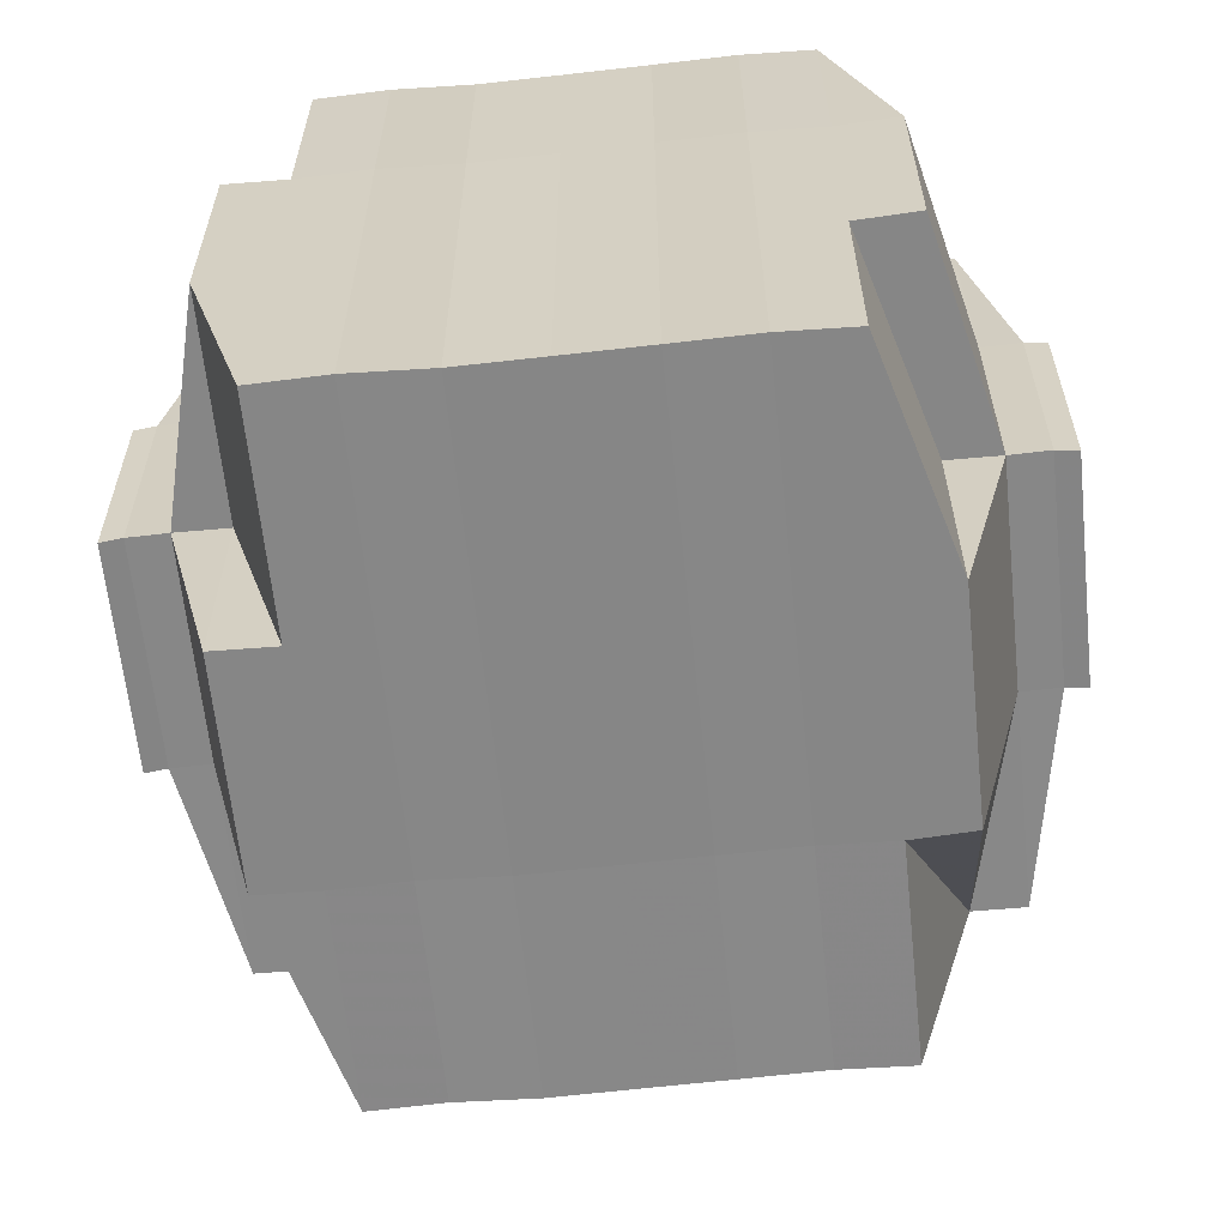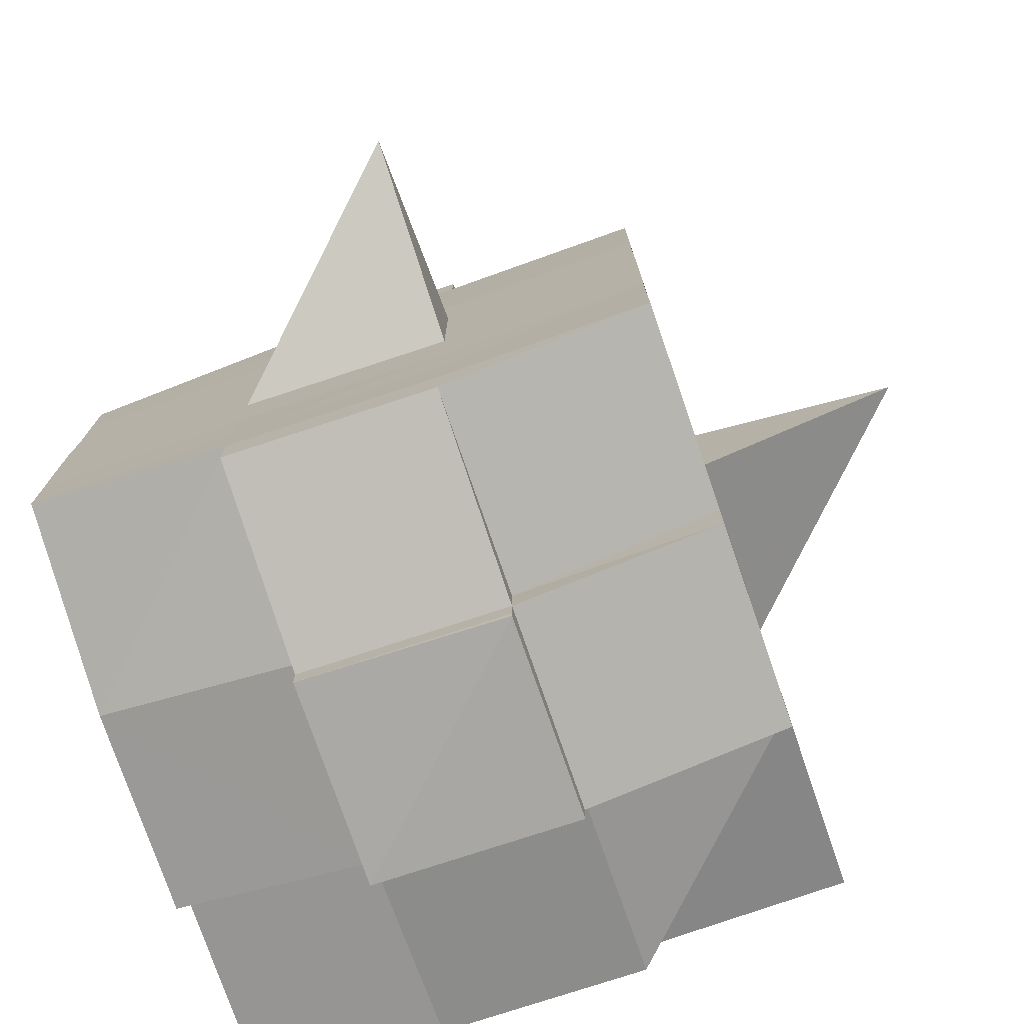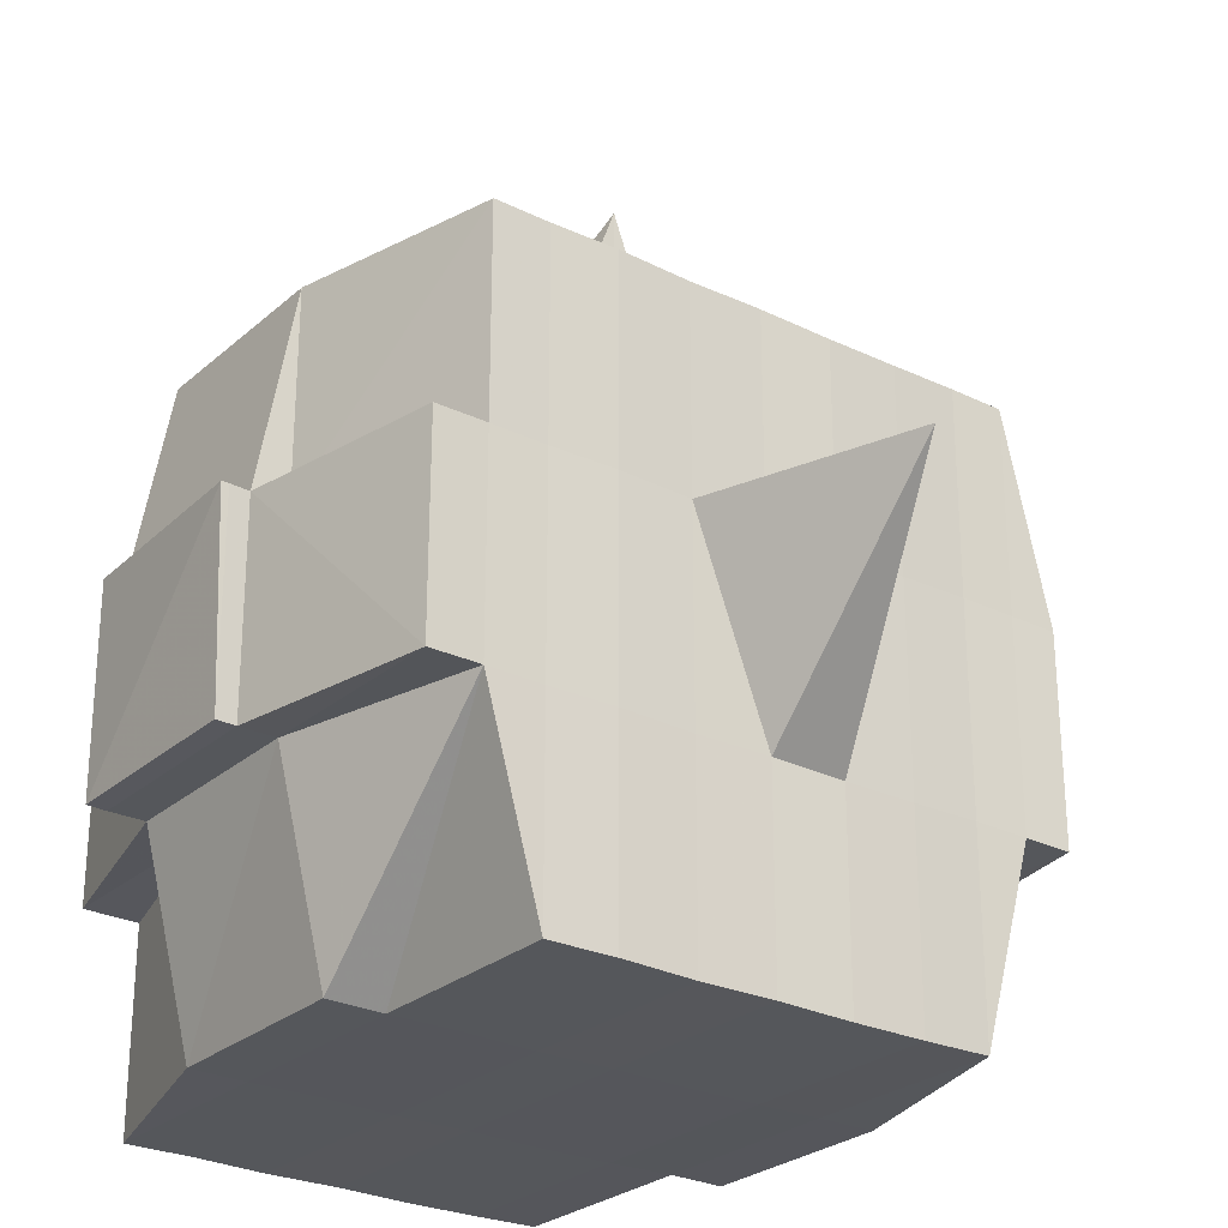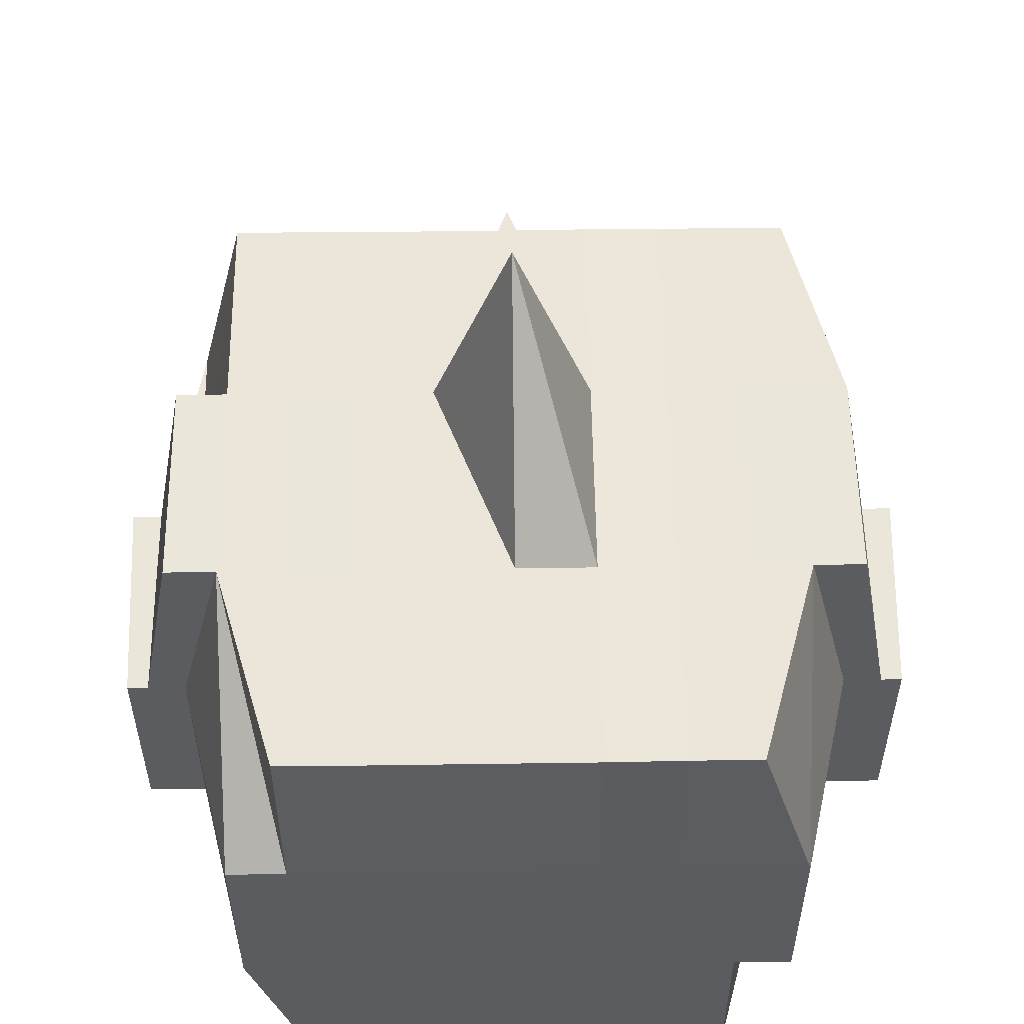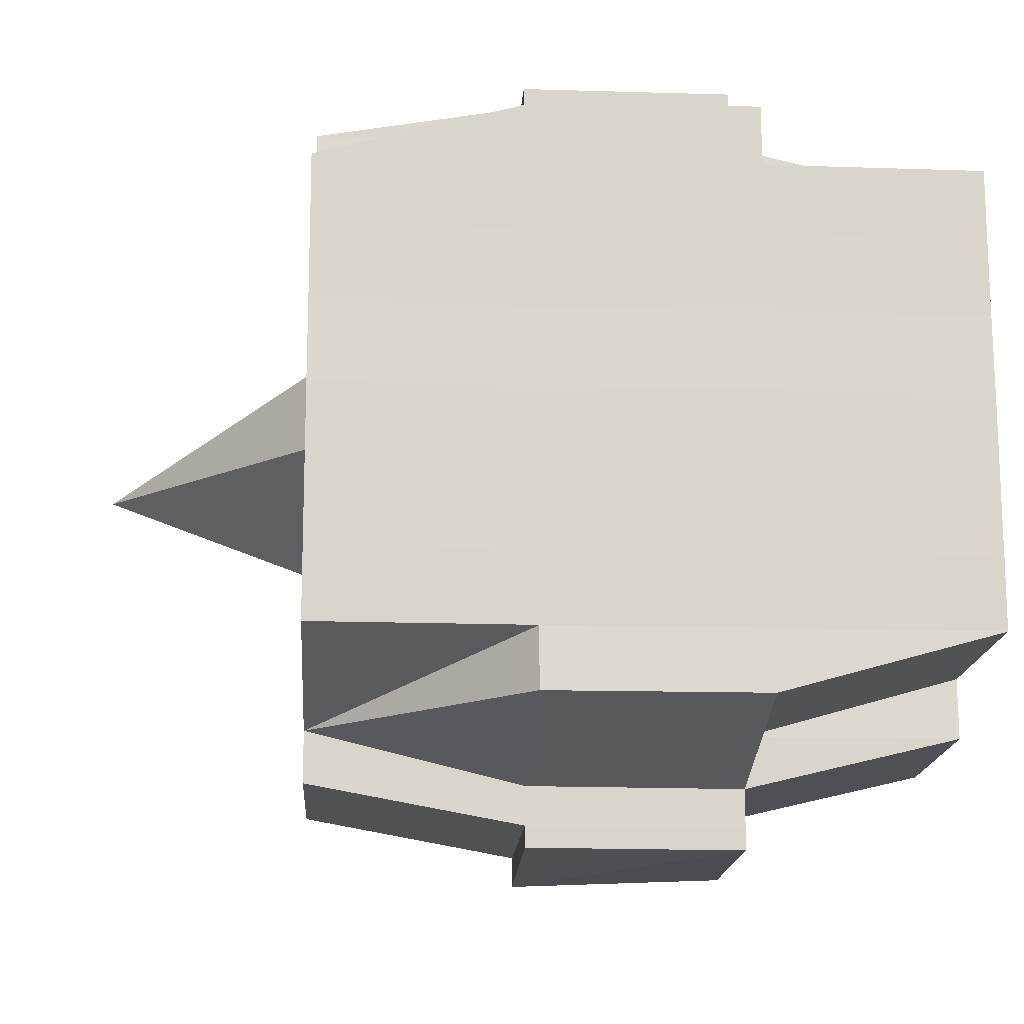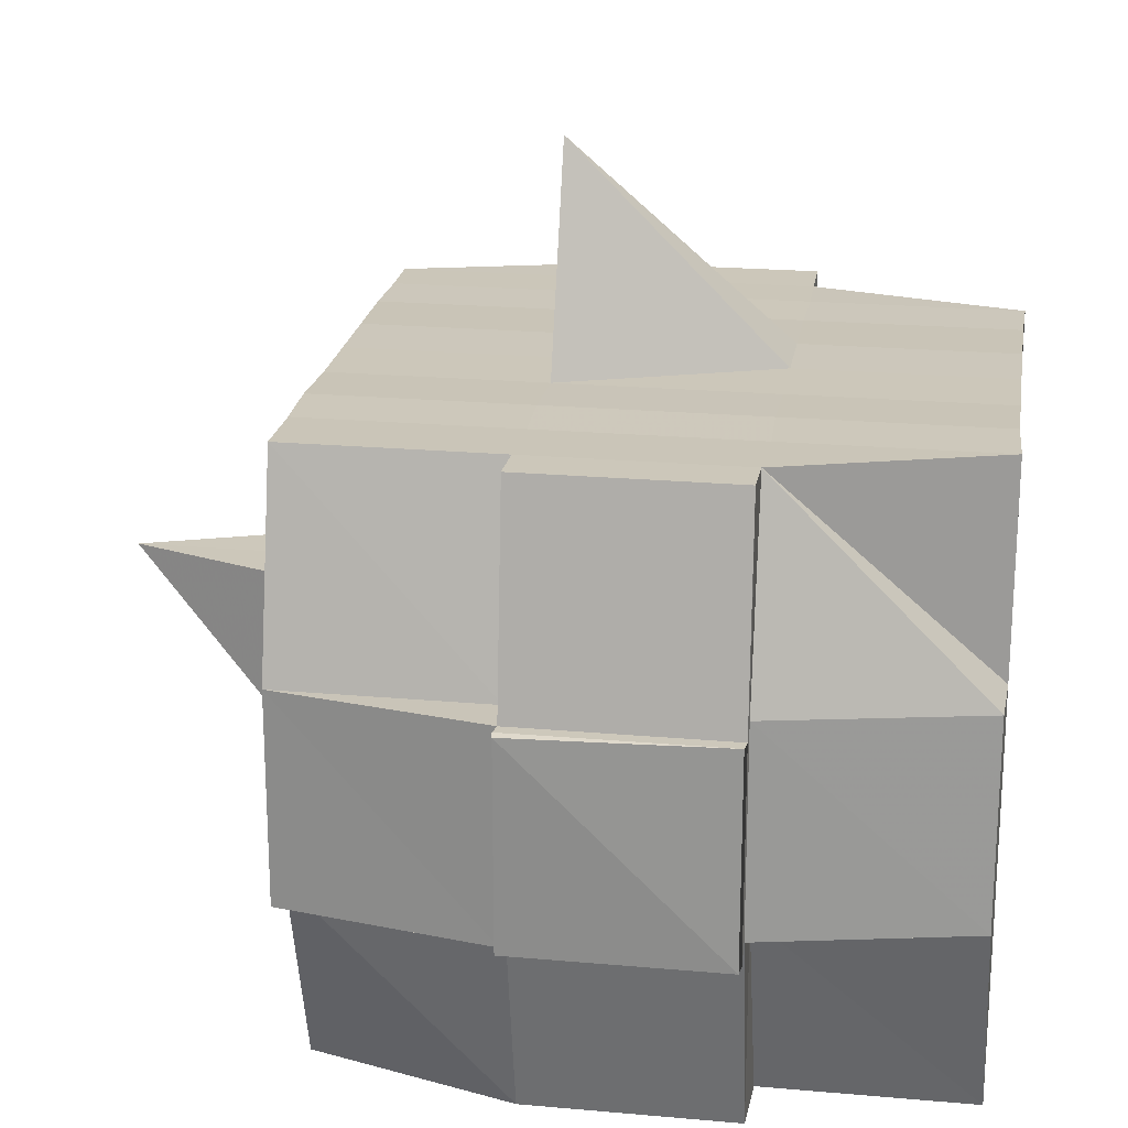
<metadata>
{"format":"obj","ext":"obj","renderer":"f3d","projection":"perspective","resolution":1024,"background":"white","views":[{"elev":-62.5,"azim":95.9,"up":"+Y"},{"elev":-76.7,"azim":-161.1,"up":"+Z"},{"elev":-26.7,"azim":-127.0,"up":"+Y"},{"elev":55.1,"azim":89.2,"up":"+Y"},{"elev":-15.8,"azim":-3.6,"up":"+Z"},{"elev":21.1,"azim":8.9,"up":"+Y"}]}
</metadata>
<code>
o 4161
v 2236 1894 10.15
v 2236 1894 10.15
v 2236 1894 10.15
v 2236 1894 10.15
v 2236 1894 10.15
v 2236 1894 10.15
v 2236 1894 10.15
v 2236 1894 10.15
v 2236 1894 10.15
v 2236 1894 10.15
v 2236 1894 10.15
v 2236 1894 10.15
v 2236 1894 10.15
v 2236 1894 10.15
v 2236 1894 10.15
v 2236 1894 10.15
v 2236 1894 10.15
v 2236 1894 10.15
v 2236 1894 10.15
v 2236 1894 10.15
v 2236 1894 10.15
v 2236 1894 10.15
v 2236 1894 10.15
v 2236 1894 10.15
v 2236 1894 10.15
v 2236 1894 10.15
v 2236 1894 10.15
v 2236 1894 10.15
v 2236 1894 10.15
v 2236 1894 10.15
v 2236 1894 10.15
v 2236 1894 10.14
v 2236 1894 10.15
v 2236 1894 10.15
v 2236 1894 10.15
v 2236 1894 10.15
v 2236 1894 10.15
v 2236 1894 10.14
v 2236 1894 10.14
v 2236 1894 10.14
v 2236 1894 10.14
v 2236 1894 10.14
v 2236 1894 10.13
v 2236 1894 10.14
v 2236 1894 10.14
v 2236 1894 10.14
v 2236 1894 10.14
v 2236 1894 10.13
v 2236 1894 10.14
v 2236 1894 10.14
v 2236 1894 10.14
v 2236 1894 10.13
v 2236 1894 10.13
v 2236 1894 10.14
v 2236 1894 10.14
v 2236 1894 10.14
v 2236 1894 10.15
v 2236 1894 10.14
v 2236 1894 10.14
v 2236 1894 10.14
v 2236 1894 10.14
v 2236 1894 10.13
v 2236 1894 10.14
v 2236 1894 10.14
v 2236 1894 10.14
v 2236 1894 10.14
v 2236 1894 10.13
v 2236 1894 10.13
v 2236 1894 10.14
v 2236 1894 10.13
v 2236 1894 10.13
v 2236 1894 10.13
v 2236 1894 10.12
v 2236 1894 10.13
v 2236 1894 10.12
v 2236 1894 10.12
v 2236 1894 10.13
v 2236 1894 10.13
v 2236 1894 10.12
v 2236 1894 10.13
v 2236 1894 10.12
v 2236 1894 10.12
v 2236 1894 10.13
v 2236 1894 10.12
v 2236 1894 10.12
v 2236 1894 10.12
v 2236 1894 10.12
v 2236 1894 10.12
v 2236 1894 10.12
v 2236 1894 10.12
v 2236 1894 10.12
v 2236 1894 10.12
v 2236 1894 10.12
v 2236 1894 10.12
v 2236 1894 10.12
v 2236 1894 10.12
v 2236 1894 10.12
v 2236 1894 10.12
v 2236 1894 10.12
v 2236 1894 10.12
v 2236 1894 10.12
v 2236 1894 10.12
v 2236 1894 10.12
v 2236 1894 10.12
v 2236 1894 10.12
v 2236 1894 10.12
v 2236 1894 10.12
v 2236 1894 10.12
v 2236 1894 10.12
v 2236 1894 10.12
v 2236 1894 10.12
v 2236 1894 10.12
v 2236 1894 10.12
v 2236 1894 10.12
v 2236 1894 10.12
v 2236 1894 10.12
v 2236 1894 10.12
v 2236 1894 10.12
v 2236 1894 10.12
v 2236 1894 10.12
v 2236 1894 10.12
v 2236 1894 10.12
v 2236 1894 10.12
v 2236 1894 10.12
v 2236 1894 10.12
v 2236 1894 10.12
v 2236 1894 10.12
v 2236 1894 10.12
v 2236 1894 10.12
v 2236 1894 10.12
v 2236 1894 10.12
v 2236 1894 10.12
v 2236 1894 10.13
v 2236 1894 10.12
v 2236 1894 10.12
v 2236 1894 10.13
v 2236 1894 10.13
v 2236 1894 10.13
v 2236 1894 10.13
v 2236 1894 10.12
v 2236 1894 10.13
v 2236 1894 10.13
v 2236 1894 10.14
v 2236 1894 10.13
v 2236 1894 10.13
v 2236 1894 10.13
v 2236 1894 10.14
v 2236 1894 10.14
v 2236 1894 10.14
v 2236 1894 10.14
v 2236 1894 10.14
v 2236 1894 10.14
v 2236 1894 10.14
v 2236 1894 10.14
v 2236 1894 10.14
v 2236 1894 10.14
v 2236 1894 10.14
v 2236 1894 10.15
v 2236 1894 10.14
v 2236 1894 10.15
v 2236 1894 10.15
v 2236 1894 10.15
v 2236 1894 10.15
v 2236 1894 10.15
v 2236 1894 10.15
v 2236 1894 10.15
v 2236 1894 10.15
v 2236 1894 10.15
v 2236 1894 10.15
v 2236 1894 10.15
v 2236 1894 10.14
v 2236 1894 10.15
v 2236 1894 10.14
v 2236 1894 10.15
v 2236 1894 10.15
v 2236 1894 10.15
v 2236 1894 10.15
v 2236 1894 10.15
v 2236 1894 10.15
v 2236 1894 10.15
v 2236 1894 10.15
v 2236 1894 10.15
v 2236 1894 10.15
v 2236 1894 10.15
v 2236 1894 10.15
v 2236 1894 10.15
v 2236 1894 10.15
v 2236 1894 10.15
v 2236 1894 10.15
v 2236 1894 10.15
v 2236 1894 10.15
v 2236 1894 10.15
v 2236 1894 10.15
v 2236 1894 10.15
v 2236 1894 10.15
v 2236 1894 10.15
v 2236 1894 10.15
v 2236 1894 10.15
v 2236 1894 10.15
v 2236 1894 10.15
v 2236 1894 10.15
v 2236 1894 10.15
v 2236 1894 10.15
v 2236 1894 10.15
v 2236 1894 10.15
v 2236 1894 10.15
v 2236 1894 10.15
v 2236 1894 10.15
v 2236 1894 10.15
v 2236 1894 10.15
v 2236 1894 10.15
v 2236 1894 10.15
v 2236 1894 10.15
v 2236 1894 10.15
v 2236 1894 10.14
v 2236 1894 10.14
v 2236 1894 10.14
v 2236 1894 10.14
v 2236 1894 10.15
v 2236 1894 10.14
v 2236 1894 10.14
v 2236 1894 10.14
v 2236 1894 10.14
v 2236 1894 10.14
v 2236 1894 10.14
v 2236 1894 10.14
v 2236 1894 10.13
v 2236 1894 10.14
v 2236 1894 10.14
v 2236 1894 10.14
v 2236 1894 10.13
v 2236 1894 10.13
v 2236 1894 10.13
v 2236 1894 10.13
v 2236 1894 10.14
v 2236 1894 10.13
v 2236 1894 10.12
v 2236 1894 10.13
v 2236 1894 10.13
v 2236 1894 10.13
v 2236 1894 10.12
v 2236 1894 10.12
v 2236 1894 10.12
v 2236 1894 10.12
v 2236 1894 10.13
v 2236 1894 10.12
v 2236 1894 10.12
v 2236 1894 10.12
v 2236 1894 10.12
v 2236 1894 10.12
v 2236 1894 10.12
v 2236 1894 10.12
v 2236 1894 10.12
v 2236 1894 10.12
v 2236 1894 10.12
v 2236 1894 10.12
v 2236 1894 10.12
v 2236 1894 10.12
v 2236 1894 10.12
v 2236 1894 10.12
v 2236 1894 10.12
v 2236 1894 10.13
v 2236 1894 10.12
v 2236 1894 10.12
v 2236 1894 10.12
v 2236 1894 10.12
v 2236 1894 10.12
v 2236 1894 10.12
v 2236 1894 10.12
v 2236 1894 10.12
v 2236 1894 10.12
v 2236 1894 10.12
v 2236 1894 10.12
v 2236 1894 10.12
v 2236 1894 10.12
v 2236 1894 10.12
v 2236 1894 10.12
v 2236 1894 10.13
v 2236 1894 10.13
v 2236 1894 10.13
v 2236 1894 10.13
v 2236 1894 10.14
v 2236 1894 10.14
v 2236 1894 10.14
v 2236 1894 10.13
v 2236 1894 10.13
v 2236 1894 10.12
v 2236 1894 10.13
v 2236 1894 10.13
v 2236 1894 10.14
v 2236 1894 10.14
v 2236 1894 10.14
v 2236 1894 10.14
v 2236 1894 10.14
v 2236 1894 10.14
v 2236 1894 10.14
v 2236 1894 10.14
v 2236 1894 10.14
v 2236 1894 10.14
v 2236 1894 10.15
v 2236 1894 10.14
v 2236 1894 10.14
v 2236 1894 10.15
v 2236 1894 10.15
v 2236 1894 10.15
v 2236 1894 10.15
v 2236 1894 10.15
v 2236 1894 10.15
v 2236 1894 10.15
v 2236 1894 10.15
v 2236 1894 10.15
v 2236 1894 10.15
v 2236 1894 10.15
v 2236 1894 10.15
v 2236 1894 10.15
v 2236 1894 10.15
v 2236 1894 10.15
v 2236 1894 10.15
v 2236 1894 10.15
v 2236 1894 10.14
v 2236 1894 10.14
v 2236 1894 10.14
v 2236 1894 10.14
v 2236 1894 10.13
v 2236 1894 10.14
v 2236 1894 10.14
v 2236 1894 10.14
v 2236 1894 10.14
v 2236 1894 10.13
v 2236 1894 10.12
v 2236 1894 10.12
v 2236 1894 10.12
v 2236 1894 10.12
v 2236 1894 10.12
v 2236 1894 10.12
v 2236 1894 10.12
v 2236 1894 10.12
v 2236 1894 10.12
v 2236 1894 10.12
v 2236 1894 10.12
f 1 2 3
f 2 4 5
f 1 6 7
f 8 9 10
f 11 12 10
f 13 14 8
f 15 16 12
f 17 18 16
f 19 20 15
f 20 21 22
f 23 19 24
f 17 25 26
f 25 27 18
f 28 25 29
f 30 31 25
f 31 32 33
f 34 33 25
f 25 33 35
f 33 36 35
f 36 37 35
f 33 38 36
f 32 39 38
f 40 38 33
f 39 41 42
f 41 43 44
f 45 42 38
f 46 47 45
f 47 48 49
f 49 50 51
f 52 53 50
f 38 42 54
f 38 54 36
f 36 54 37
f 42 55 54
f 54 56 57
f 55 58 56
f 54 55 59
f 60 61 55
f 61 62 63
f 63 64 58
f 65 63 55
f 55 63 66
f 67 68 64
f 63 67 69
f 70 67 63
f 43 71 70
f 70 72 67
f 71 73 72
f 74 72 70
f 73 75 76
f 72 77 67
f 67 77 78
f 72 76 77
f 79 76 72
f 77 80 68
f 76 81 77
f 81 82 80
f 77 81 83
f 81 84 82
f 76 85 81
f 86 85 76
f 85 87 81
f 86 88 89
f 90 91 84
f 92 93 88
f 94 93 95
f 96 95 97
f 98 99 91
f 100 101 99
f 102 103 98
f 104 105 101
f 103 105 106
f 107 106 108
f 109 102 110
f 111 104 112
f 113 111 114
f 115 113 87
f 112 116 117
f 118 119 116
f 120 118 121
f 122 120 123
f 123 112 124
f 123 117 125
f 126 123 127
f 87 123 128
f 128 123 129
f 87 128 130
f 128 129 131
f 130 128 131
f 131 125 132
f 131 132 133
f 134 135 130
f 130 131 136
f 136 133 137
f 136 131 138
f 139 130 136
f 140 130 139
f 141 134 139
f 139 136 142
f 142 137 143
f 142 136 144
f 145 139 142
f 83 139 145
f 146 141 145
f 145 142 147
f 147 143 148
f 147 142 149
f 150 145 147
f 78 145 150
f 151 146 150
f 150 147 152
f 152 148 153
f 152 147 154
f 155 150 152
f 69 150 155
f 156 151 155
f 155 152 157
f 157 153 158
f 157 152 159
f 160 158 161
f 162 161 163
f 164 165 163
f 166 167 165
f 168 169 162
f 170 157 169
f 171 157 170
f 171 155 157
f 66 155 171
f 172 171 170
f 59 171 172
f 173 156 171
f 174 173 172
f 172 175 176
f 177 176 178
f 177 172 179
f 37 172 177
f 35 37 177
f 35 177 180
f 180 178 181
f 180 177 182
f 183 181 184
f 183 180 185
f 186 180 187
f 188 189 180
f 185 190 191
f 192 193 183
f 194 192 195
f 196 197 190
f 196 198 197
f 199 200 196
f 14 199 201
f 182 196 201
f 201 202 9
f 203 204 202
f 205 206 204
f 207 205 196
f 208 207 196
f 208 209 207
f 207 210 205
f 209 210 207
f 211 209 212
f 210 213 198
f 214 215 209
f 209 216 210
f 159 216 209
f 215 217 216
f 216 218 210
f 210 218 219
f 218 220 213
f 216 221 218
f 154 221 216
f 217 222 221
f 221 223 218
f 223 224 220
f 218 223 225
f 221 226 223
f 149 226 221
f 222 227 226
f 226 228 223
f 228 229 224
f 223 228 230
f 226 231 228
f 144 231 226
f 227 232 231
f 231 233 228
f 233 234 229
f 228 233 235
f 231 236 233
f 232 237 236
f 138 236 231
f 236 238 233
f 238 239 234
f 233 238 240
f 236 241 238
f 242 241 236
f 241 243 238
f 243 244 239
f 238 243 245
f 242 246 247
f 248 249 246
f 250 249 251
f 252 251 253
f 254 255 243
f 255 256 257
f 258 257 243
f 243 257 259
f 257 260 259
f 259 260 261
f 259 261 262
f 257 263 260
f 124 263 257
f 256 264 263
f 264 265 266
f 121 266 263
f 265 267 268
f 263 268 269
f 263 269 270
f 266 108 271
f 272 271 273
f 272 273 274
f 275 110 272
f 276 109 272
f 277 274 278
f 277 272 79
f 260 272 277
f 261 260 277
f 261 277 279
f 279 277 74
f 279 278 280
f 262 261 279
f 262 279 281
f 281 279 52
f 281 280 282
f 283 282 284
f 285 262 281
f 245 262 285
f 286 287 262
f 288 286 285
f 285 289 290
f 291 290 292
f 240 285 291
f 291 285 293
f 294 288 291
f 235 291 295
f 296 294 295
f 295 291 297
f 297 284 298
f 295 297 299
f 299 297 40
f 299 298 300
f 301 295 299
f 230 295 301
f 302 296 301
f 301 299 303
f 303 299 34
f 303 300 304
f 305 304 306
f 307 306 308
f 309 310 308
f 311 312 310
f 313 314 307
f 315 303 314
f 316 303 315
f 205 316 315
f 316 301 303
f 225 301 316
f 317 316 318
f 319 302 316
f 320 321 322
f 323 324 321
f 325 326 327
f 328 329 326
f 330 331 332
f 333 334 335
f 336 337 338
f 338 339 340

</code>
